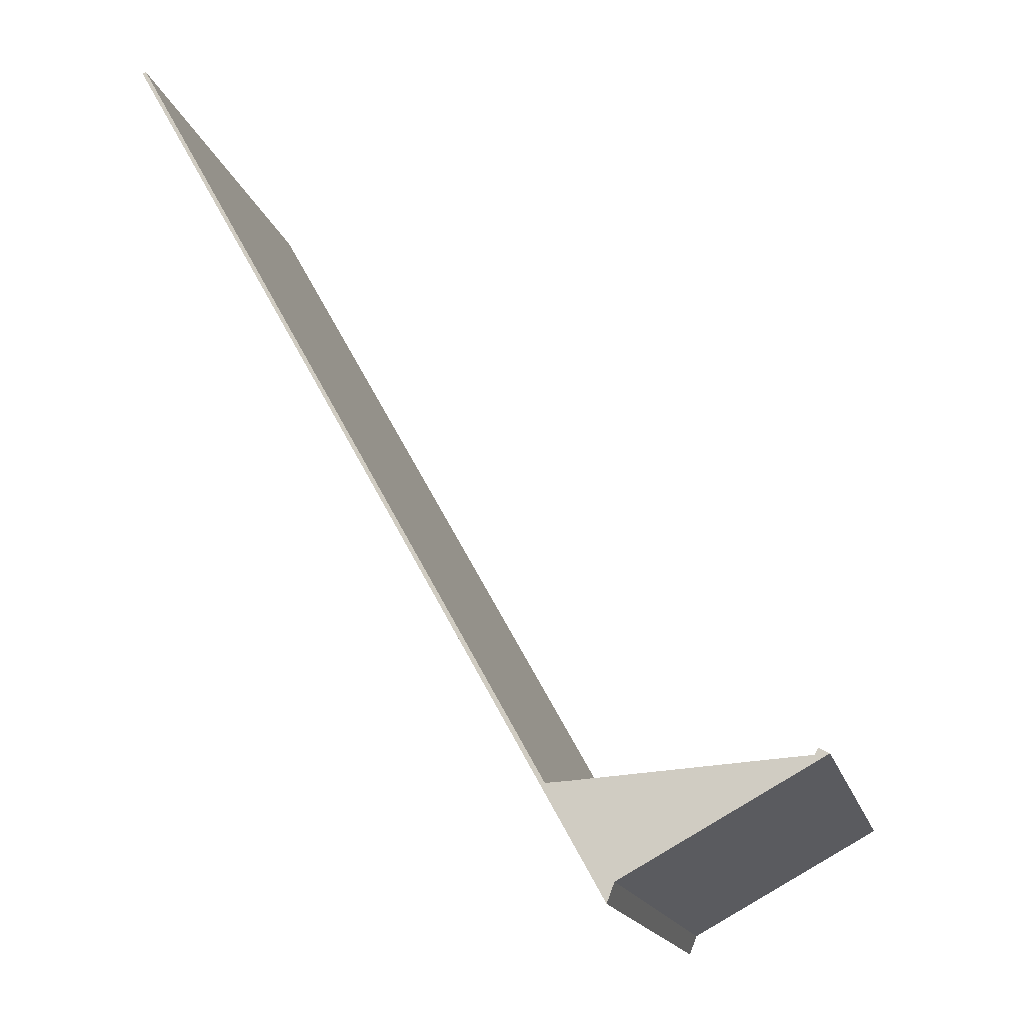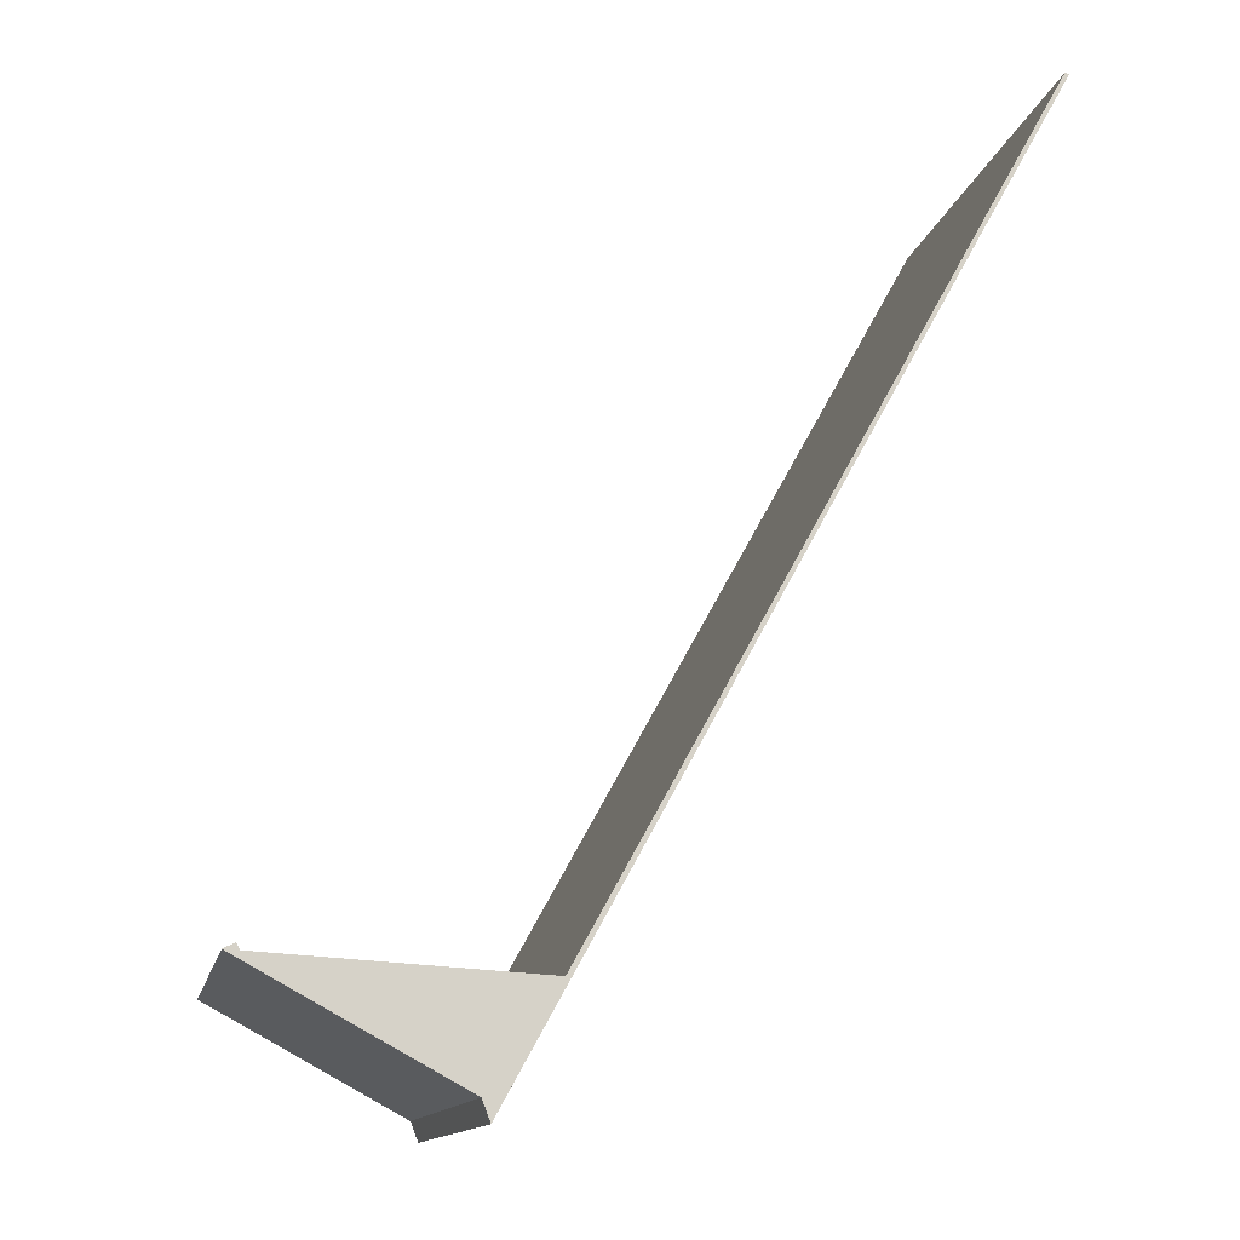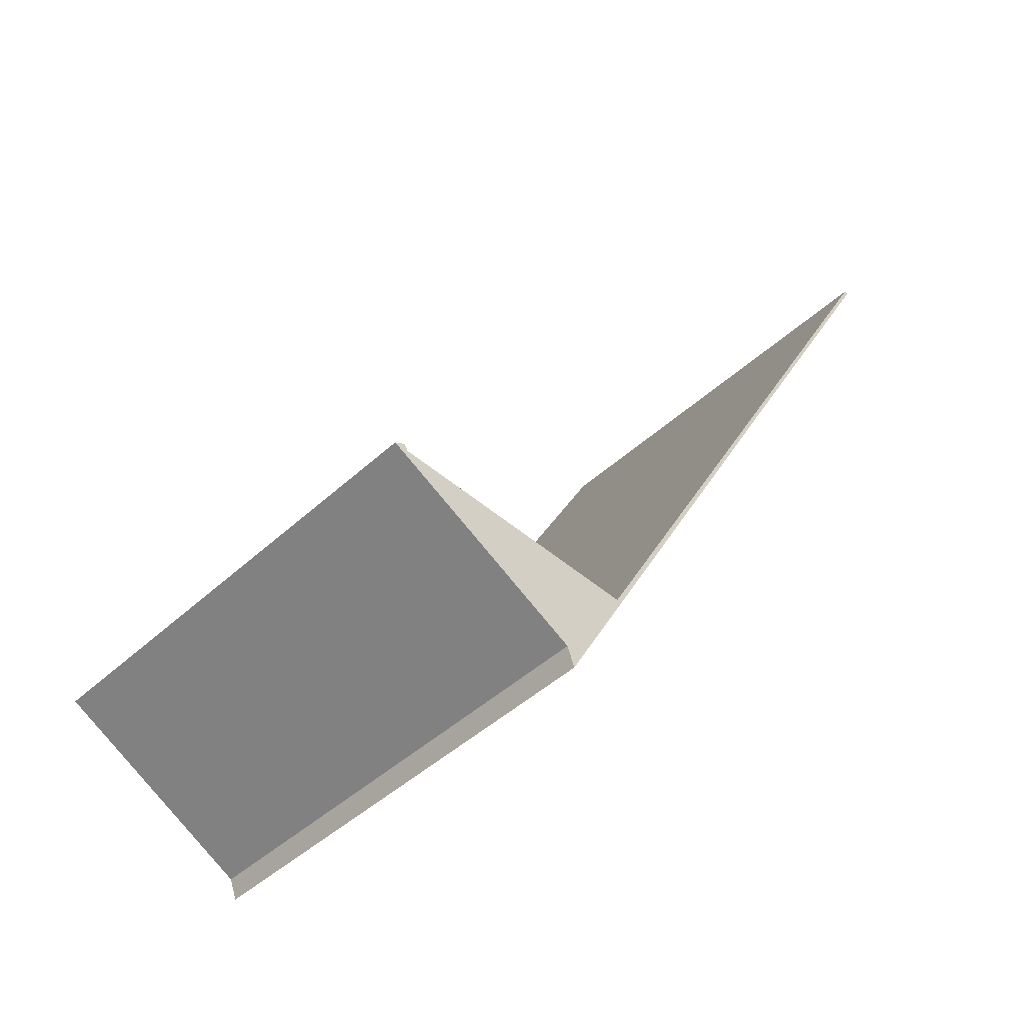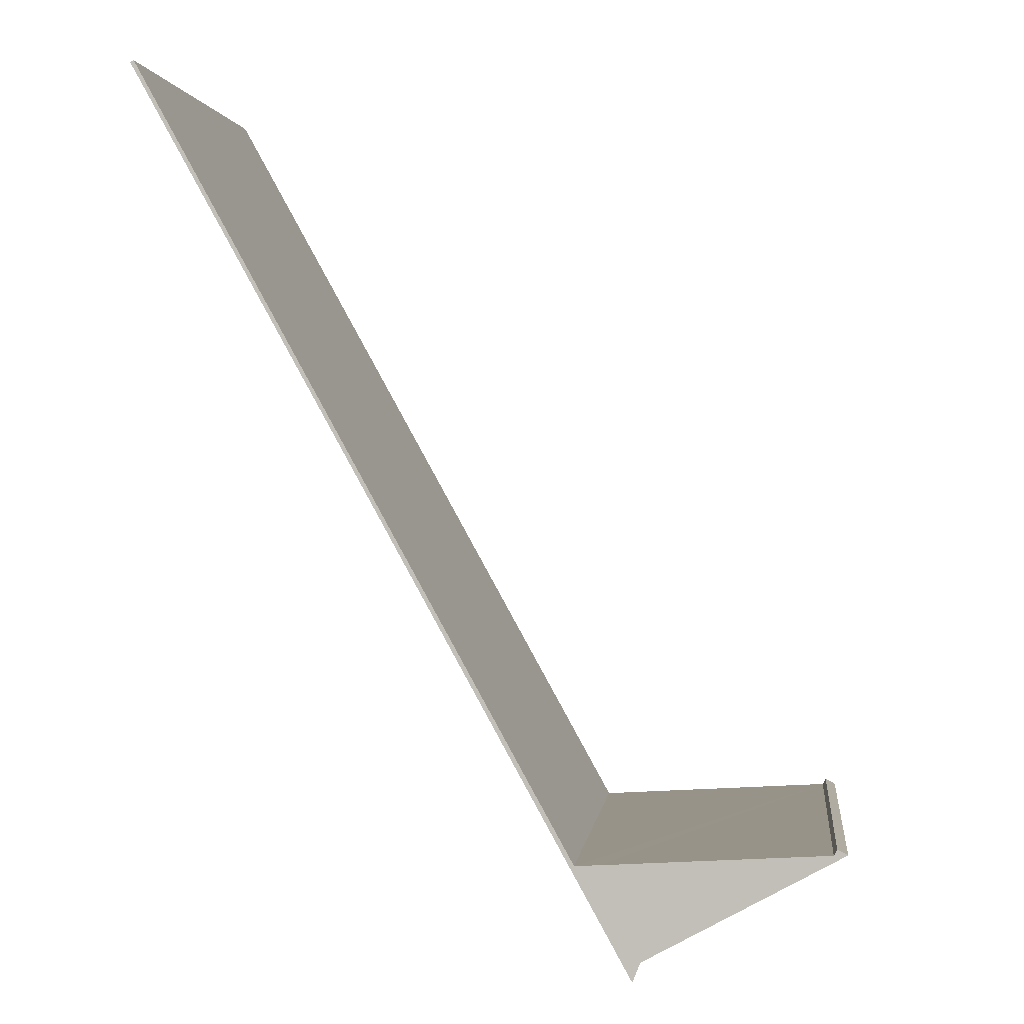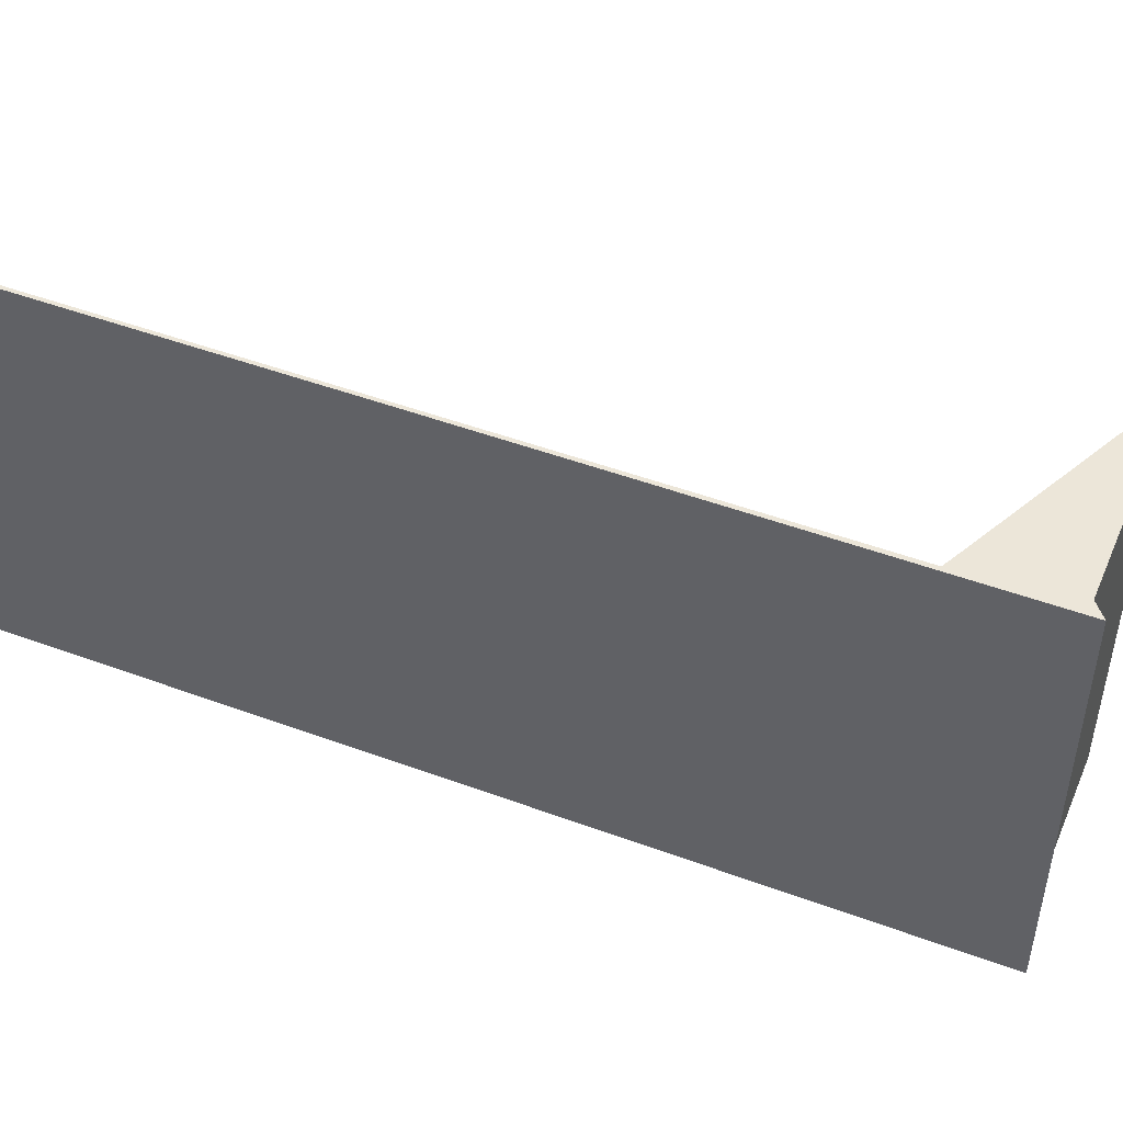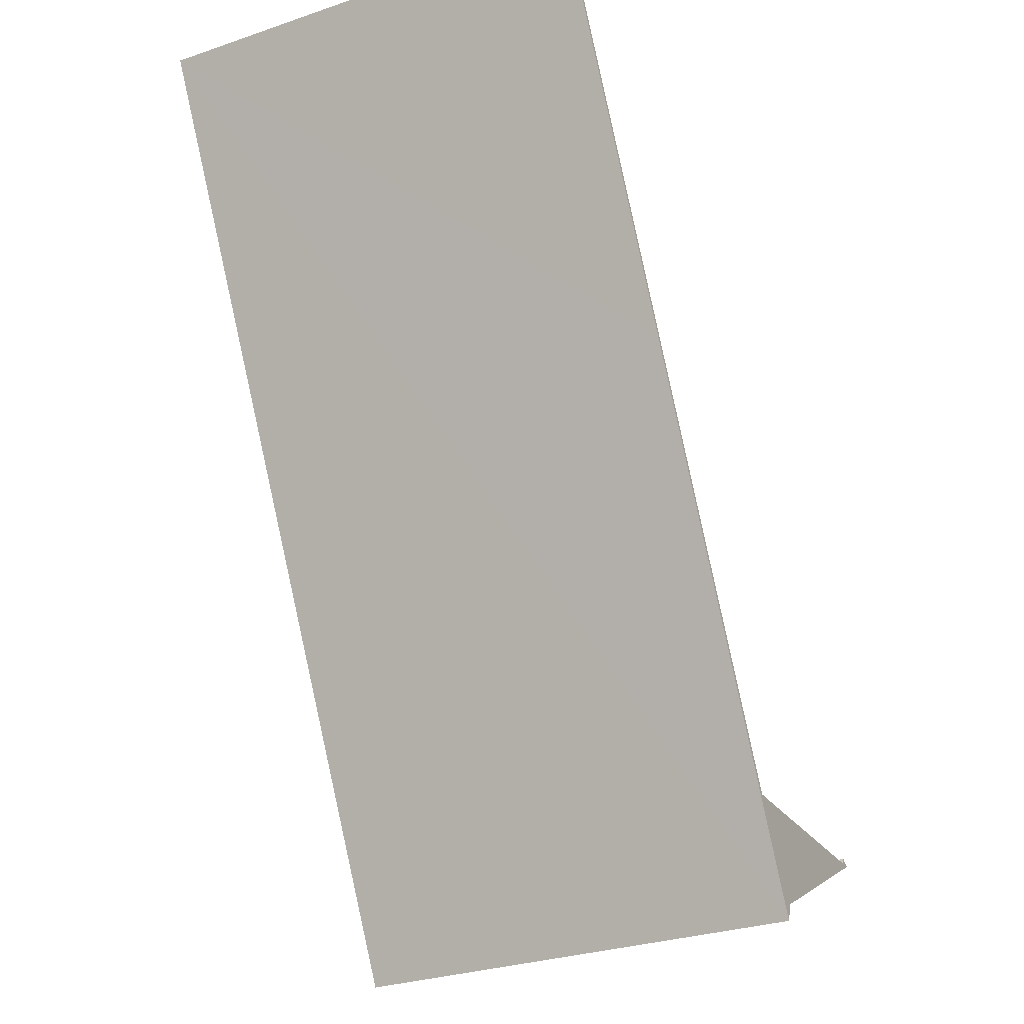
<metadata>
{"format":"obj","ext":"obj","renderer":"f3d","projection":"perspective","resolution":1024,"background":"white","views":[{"elev":-17.0,"azim":-166.3,"up":"+Z"},{"elev":-12.8,"azim":-11.0,"up":"+Z"},{"elev":-44.6,"azim":-43.0,"up":"+Z"},{"elev":1.5,"azim":-173.3,"up":"+Z"},{"elev":48.8,"azim":141.3,"up":"+Y"},{"elev":-30.4,"azim":116.1,"up":"+Z"}]}
</metadata>
<code>
v  0.156 6.947 0.082
v  0.205 6.947 -0.01
v  0 6.947 4.254e-16
v  2.972 6.947 -1.624
v  0.529 6.947 -0.029
v  3.57 6.947 -0.219
v  3.085 6.947 -1.918
v  3.933 6.947 -0.237
v  7.363 6.947 5.84
v  10.44 6.947 11.52
v  10.49 6.947 11.49
v  10.49 -7.039e-16 11.49
v  7.363 -3.576e-16 5.84
v  3.085 1.174e-16 -1.918
v  2.972 9.944e-17 -1.624
v  0 0 0
v  0.156 -5.021e-18 0.082
v  3.933 1.451e-17 -0.237
v  10.44 -7.056e-16 11.52
v  0.205 6.123e-19 -0.01
v  0.529 1.776e-18 -0.029
v  3.57 1.341e-17 -0.219
g defaultobject
f 1 2 3
f 4 3 2
f 5 4 2
f 6 4 5
f 7 4 6
f 8 7 6
f 9 7 8
f 10 9 8
f 11 9 10
f 12 9 11
f 9 12 7
f 7 12 13
f 7 13 14
f 14 4 7
f 4 14 15
f 15 3 4
f 3 15 16
f 16 1 3
f 1 16 17
f 18 10 8
f 10 18 19
f 17 2 1
f 2 17 20
f 19 11 10
f 11 19 12
f 20 5 2
f 5 20 6
f 6 20 8
f 8 20 21
f 8 21 18
f 18 21 22
f 16 20 17
f 20 16 15
f 14 18 15
f 18 14 13
f 15 18 22
f 15 22 20
f 20 22 21
f 18 13 19
f 19 13 12

</code>
